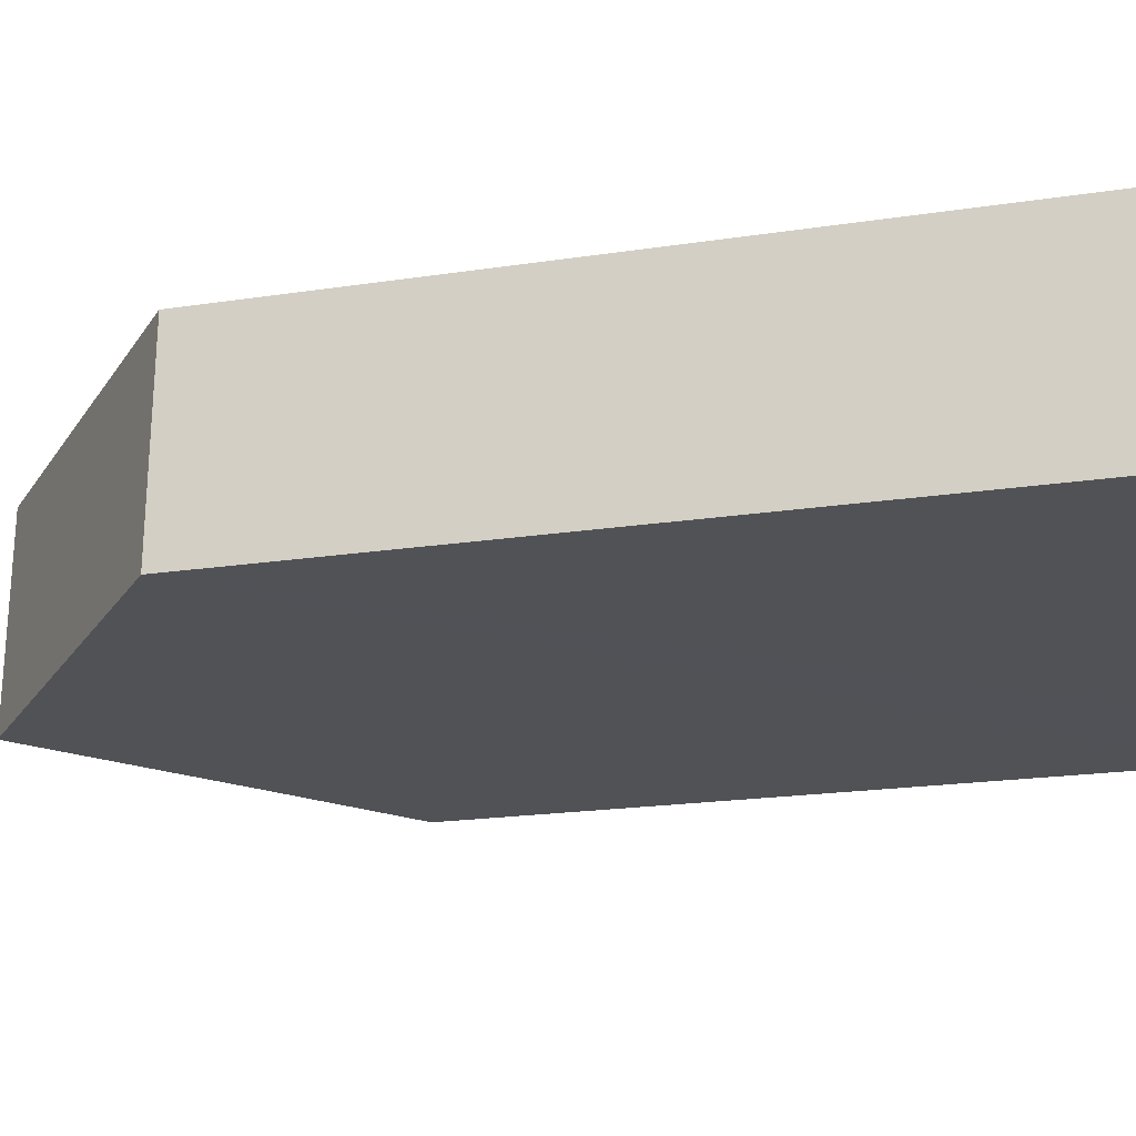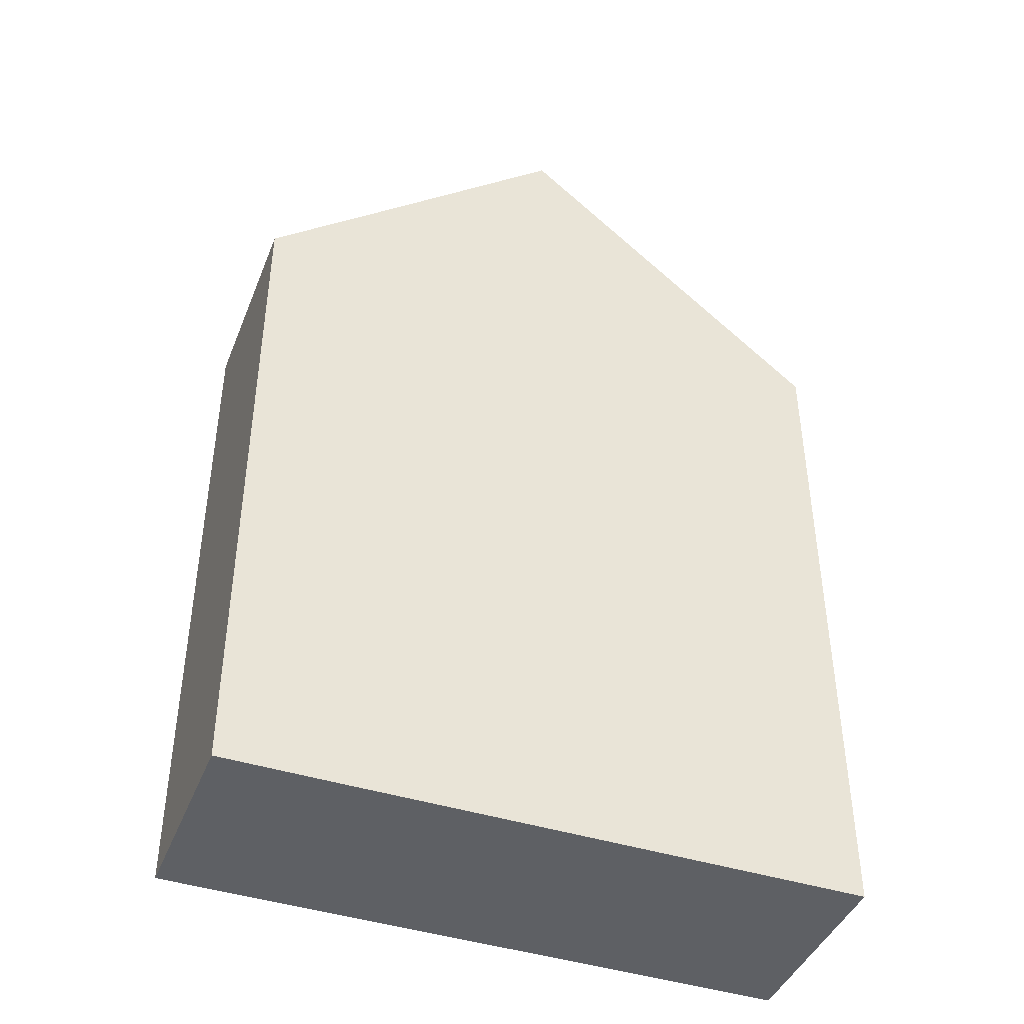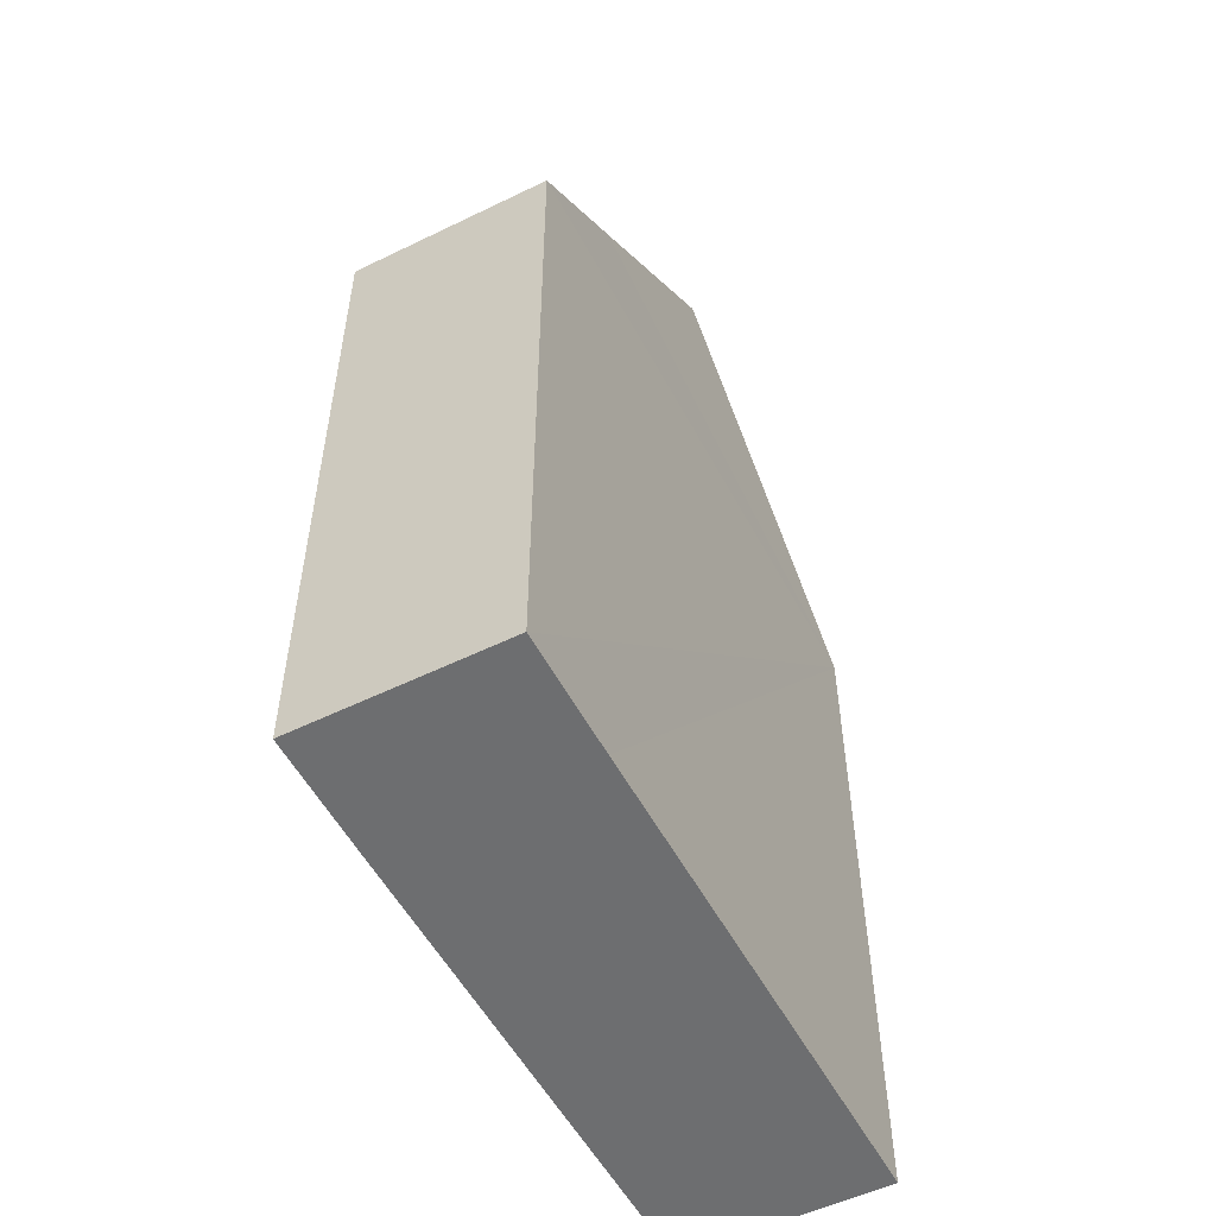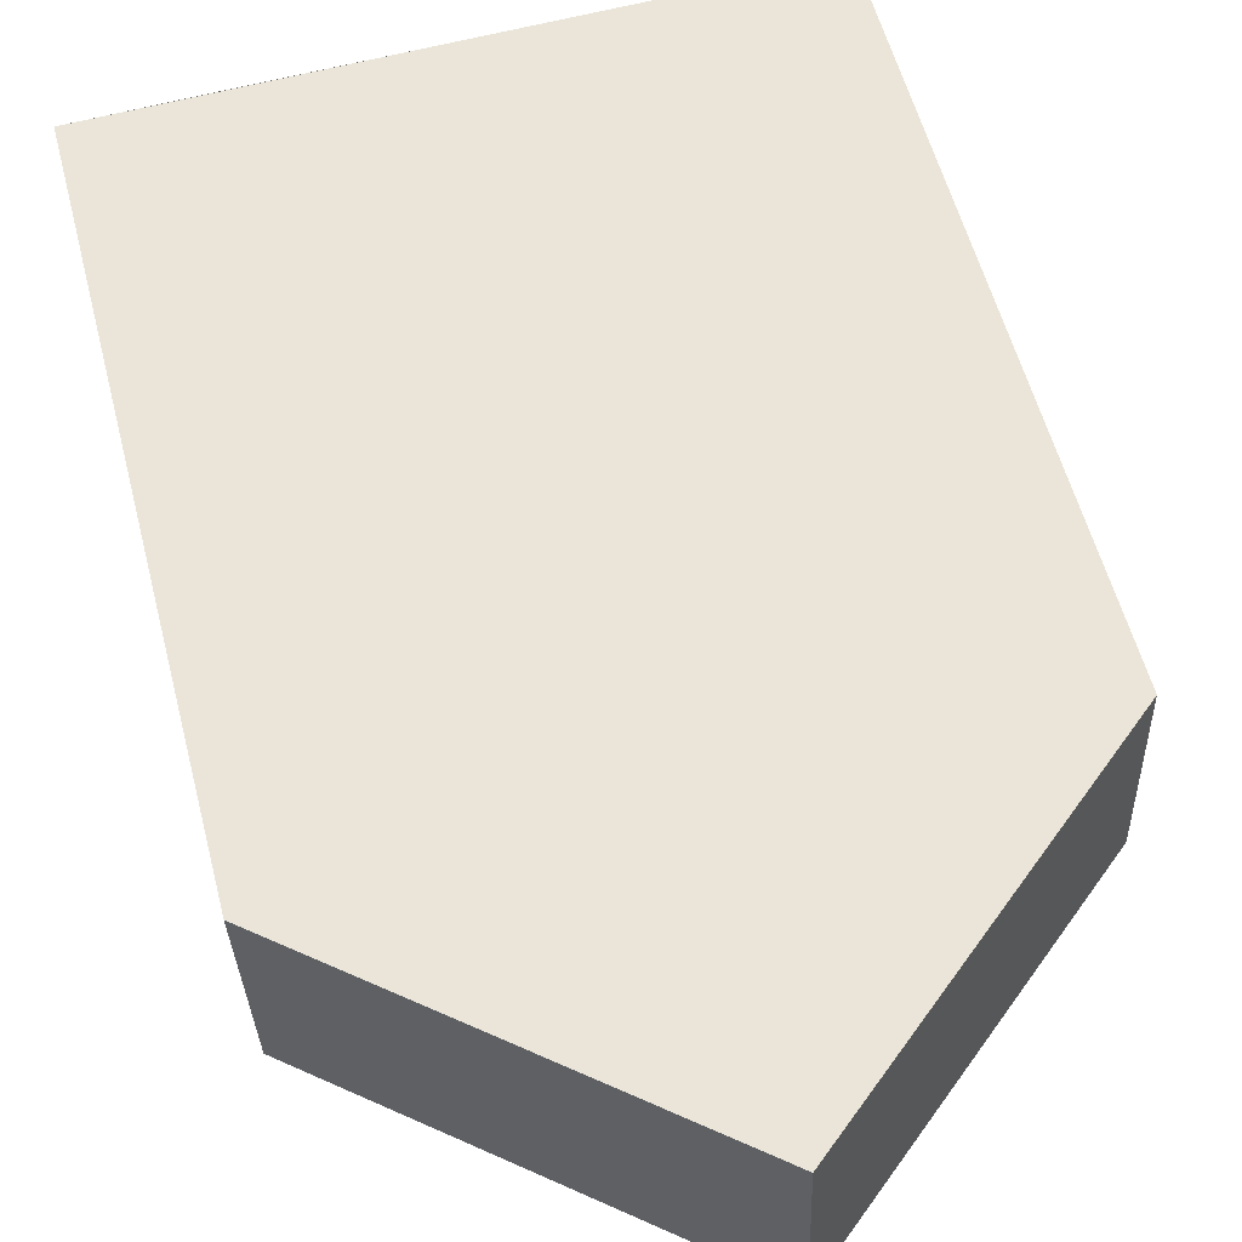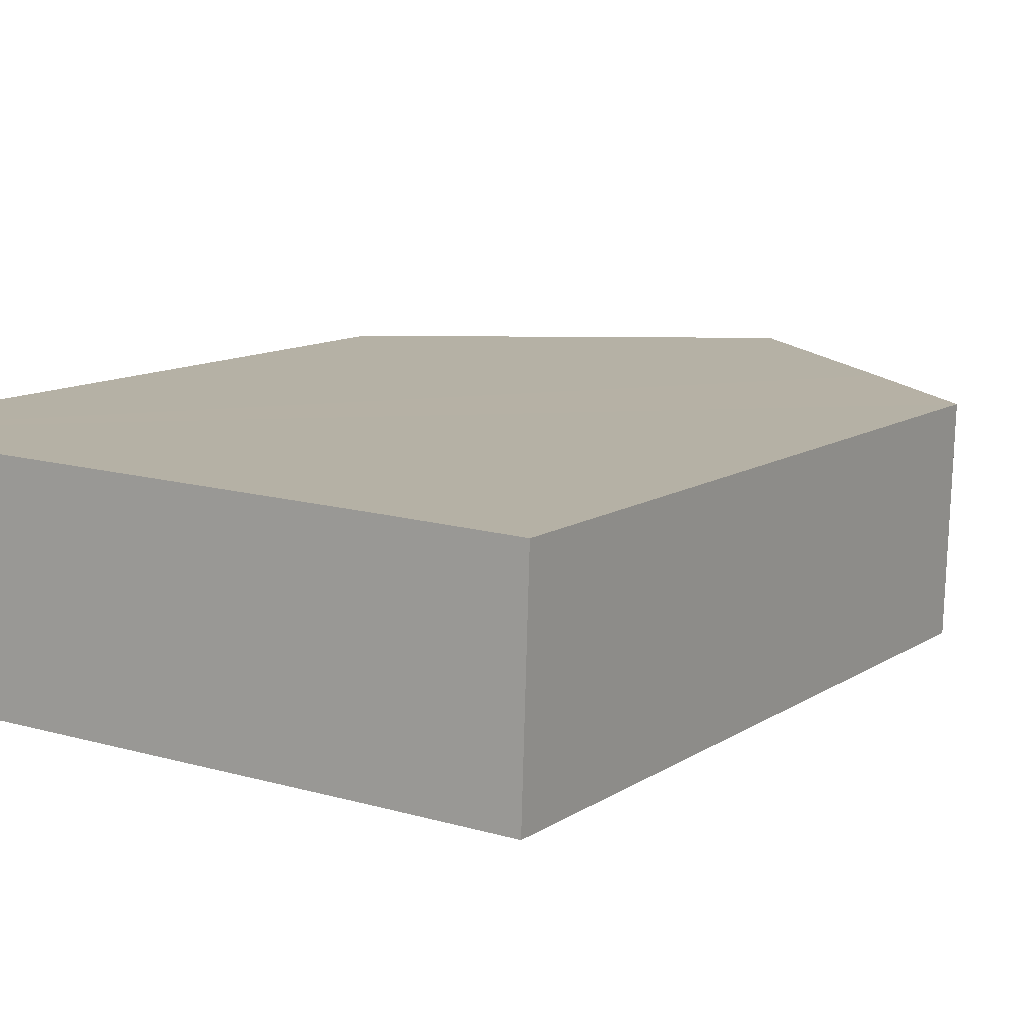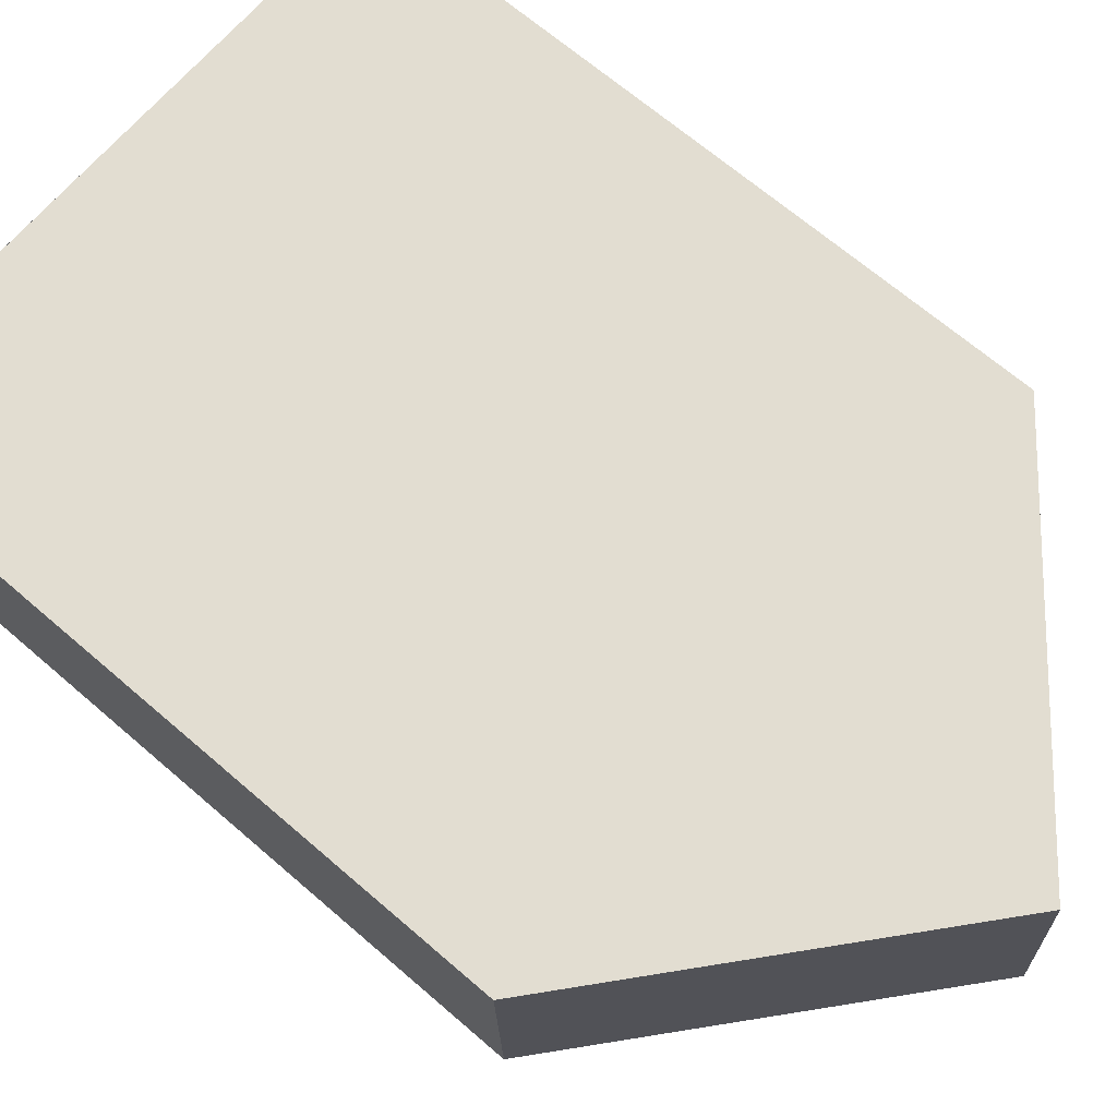
<metadata>
{"format":"obj","ext":"obj","renderer":"f3d","projection":"perspective","resolution":1024,"background":"white","views":[{"elev":-19.6,"azim":-74.0,"up":"+Z"},{"elev":-43.1,"azim":161.0,"up":"+Y"},{"elev":-54.2,"azim":119.3,"up":"+Y"},{"elev":57.0,"azim":165.5,"up":"+Z"},{"elev":10.8,"azim":32.4,"up":"+Z"},{"elev":66.8,"azim":131.0,"up":"+Z"}]}
</metadata>
<code>
v  5.063 15.09 3.062
v  7.982 12.54 -0.225
v  4.949 15.09 -0.14
v  8.077 12.56 2.977
v  9.904 10.92 -0.287
v  10.01 10.93 2.914
v  0.114 10.93 3.202
v  0 10.93 6.691e-16
v  9.904 1.757e-17 -0.287
v  7.982 1.378e-17 -0.225
v  4.949 8.573e-18 -0.14
v  0 0 0
v  0.114 -1.961e-16 3.202
v  5.063 -1.875e-16 3.062
v  10.01 -1.784e-16 2.914
v  8.077 -1.823e-16 2.977
g defaultobject
f 1 2 3
f 2 1 4
f 2 4 5
f 5 4 6
f 7 3 8
f 3 7 1
f 2 8 3
f 8 2 5
f 8 5 9
f 8 9 10
f 8 10 11
f 8 11 12
f 12 7 8
f 7 12 13
f 7 4 1
f 4 7 13
f 4 13 6
f 6 13 14
f 6 14 15
f 15 14 16
f 15 5 6
f 5 15 9
f 11 13 12
f 13 11 14
f 14 11 10
f 14 10 16
f 16 10 9
f 16 9 15

</code>
